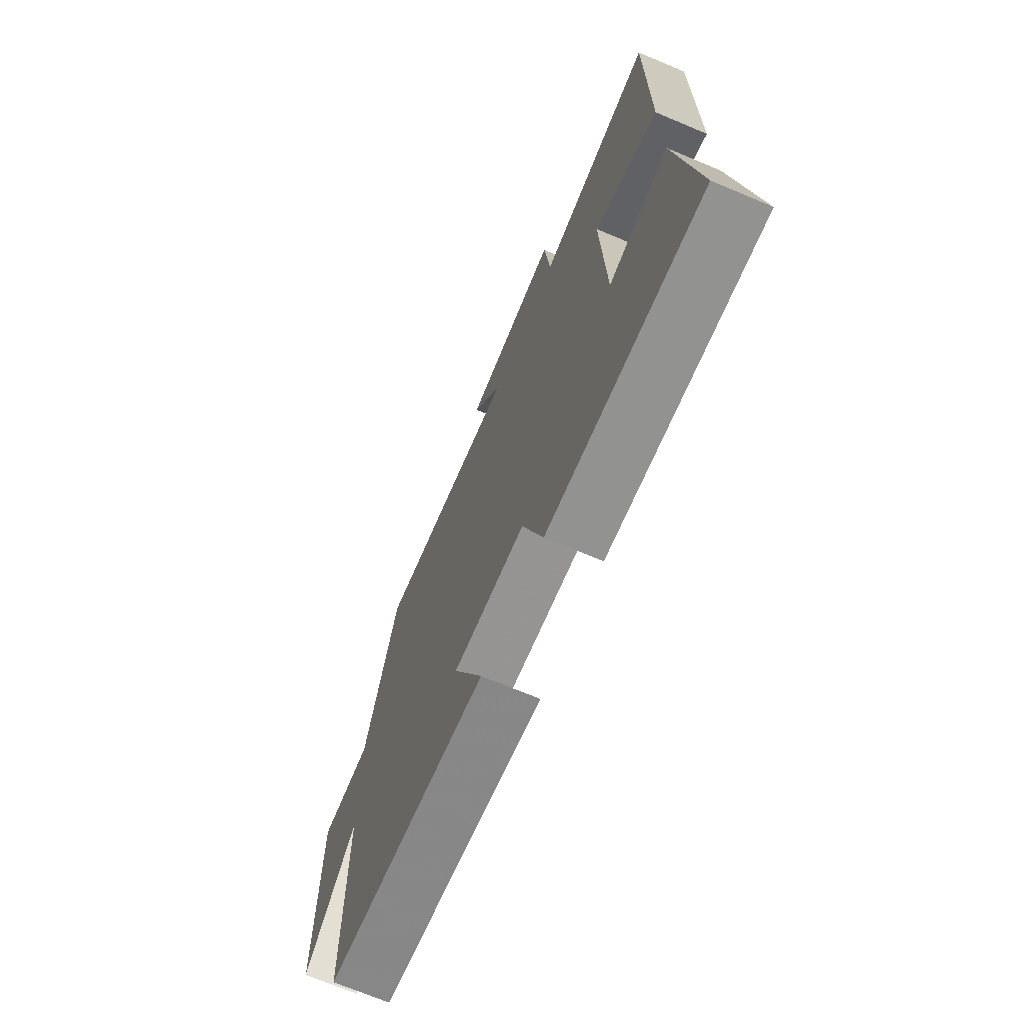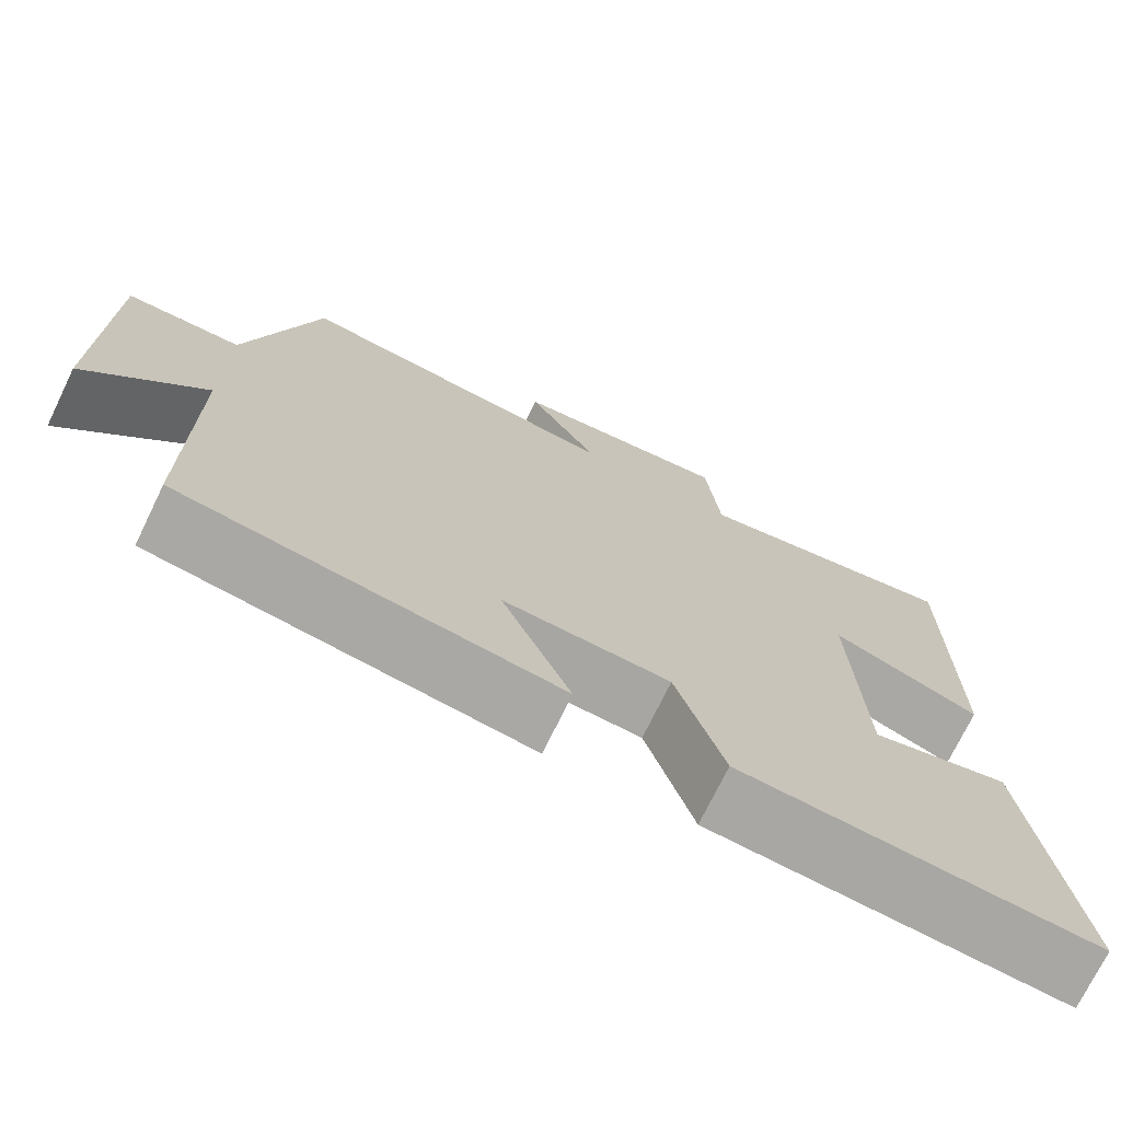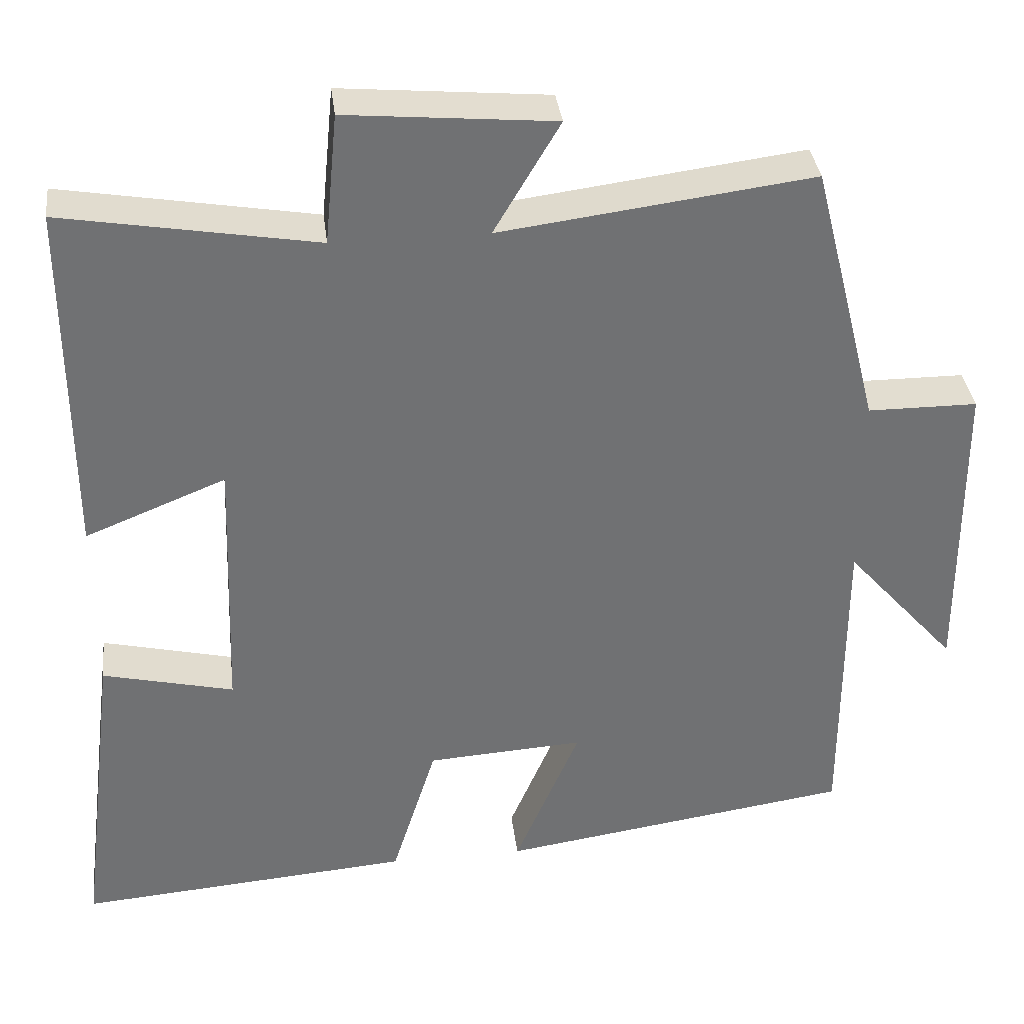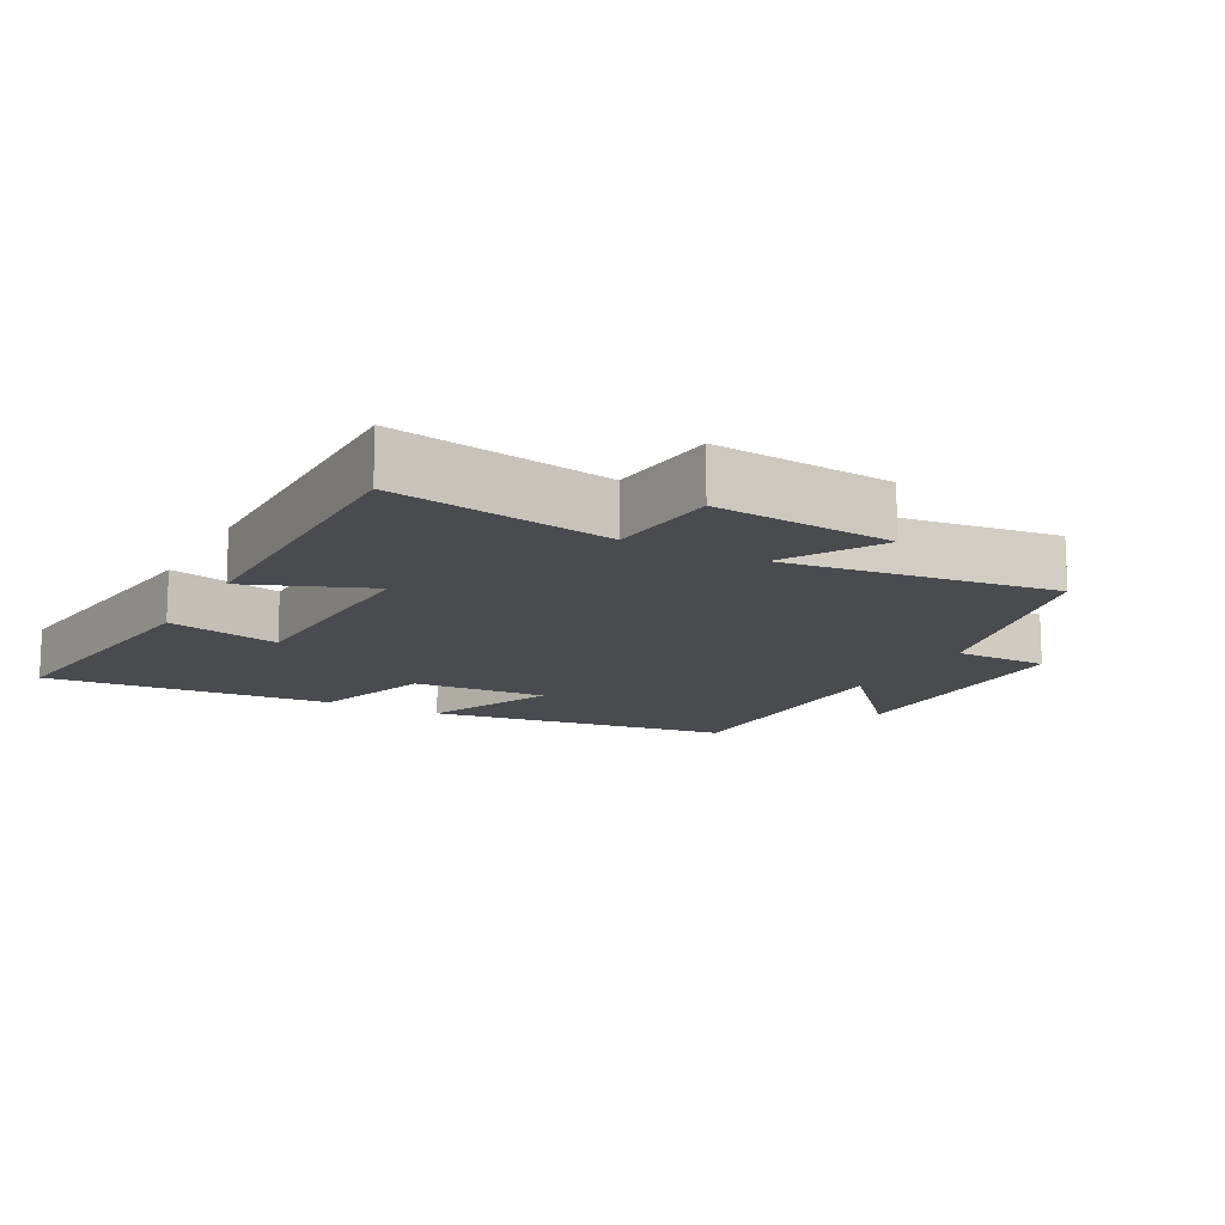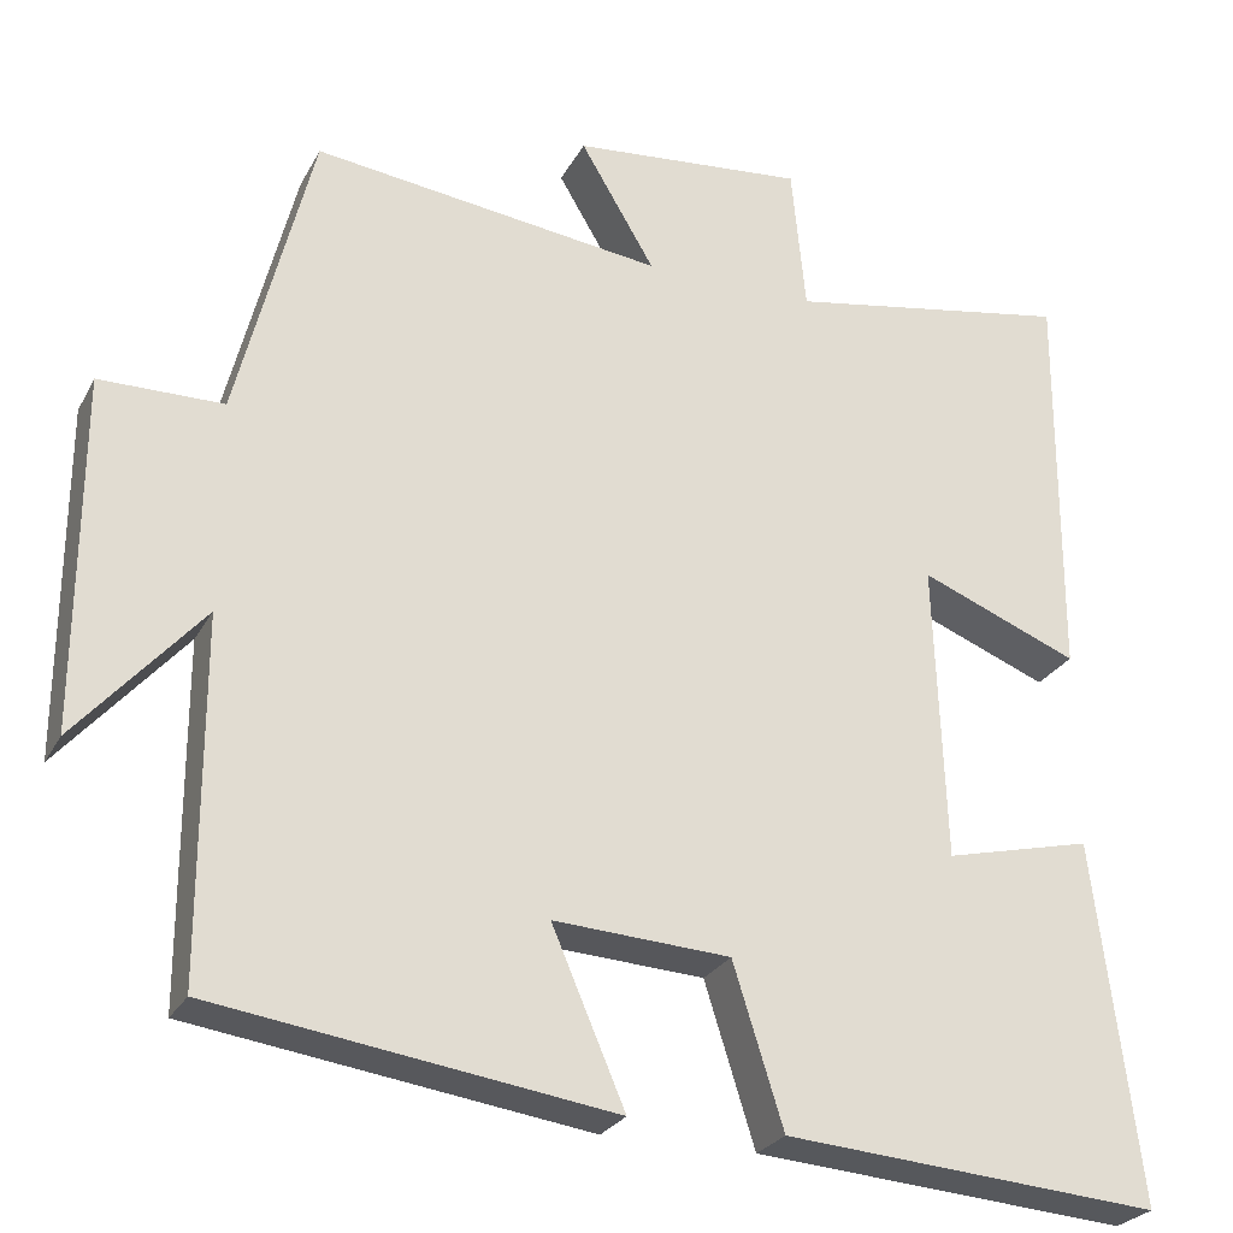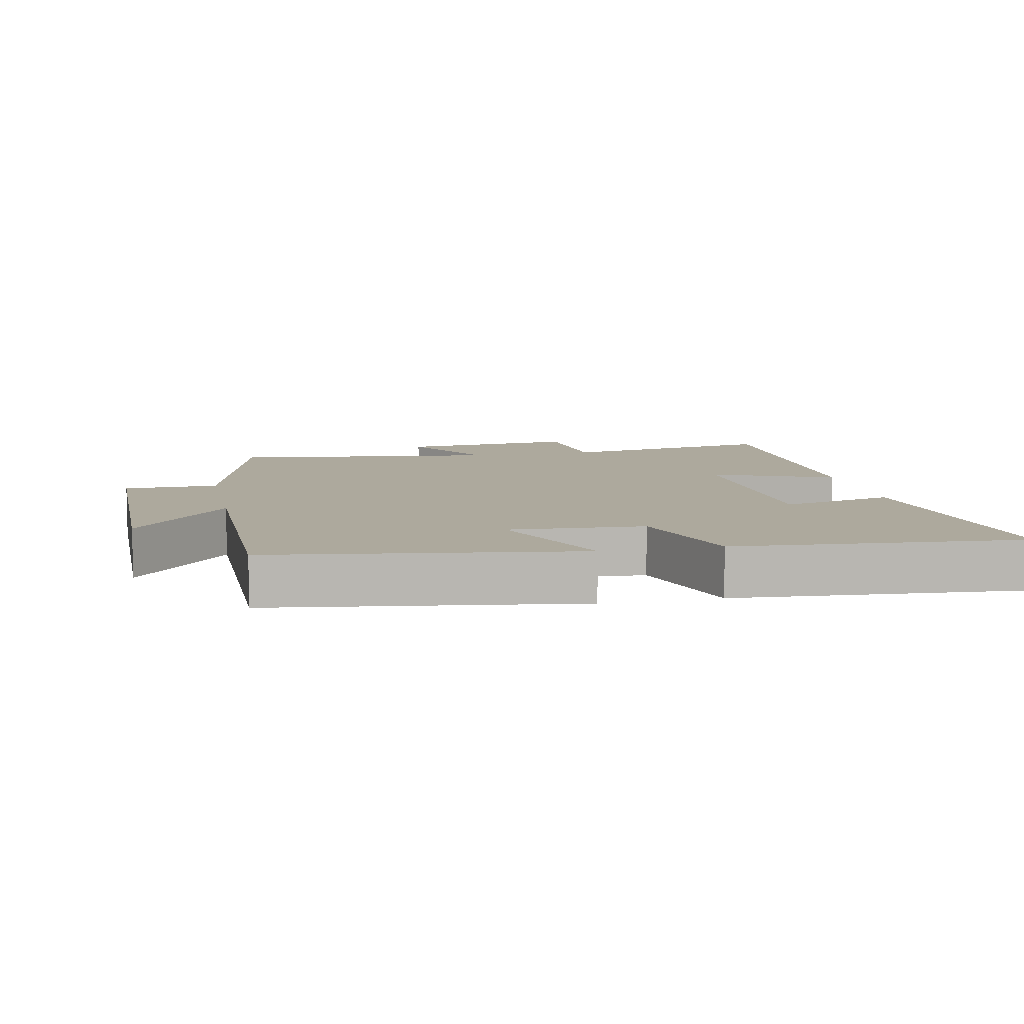
<metadata>
{"format":"obj","ext":"obj","renderer":"f3d","projection":"perspective","resolution":1024,"background":"white","views":[{"elev":-70.6,"azim":-112.8,"up":"+Z"},{"elev":-73.2,"azim":154.1,"up":"+Z"},{"elev":35.3,"azim":-6.9,"up":"+Z"},{"elev":-13.7,"azim":-28.3,"up":"+Y"},{"elev":-26.0,"azim":157.3,"up":"+Z"},{"elev":8.9,"azim":168.2,"up":"+Y"}]}
</metadata>
<code>
v 0.414 0.07 0.551
v 0.5 0.07 0.211
v 0.64 0.07 0.21
v 0.642 0.07 -0.19
v 0.5 0.07 -0.029
v 0.5 0.07 -0.435
v 0.049 0.07 -0.5
v 0.132 0.07 -0.306
v -0.068 0.07 -0.318
v -0.125 0.07 -0.5
v -0.551 0.07 -0.533
v -0.5 0.07 -0.126
v -0.333 0.07 -0.166
v -0.321 0.07 0.172
v -0.5 0.07 0.1
v -0.502 0.07 0.556
v -0.179 0.07 0.5
v -0.163 0.07 0.666
v 0.101 0.07 0.642
v 0.017 0.07 0.5
v 0.414 0 0.551
v 0.5 0 0.211
v 0.64 0 0.21
v 0.642 0 -0.19
v 0.5 0 -0.029
v 0.5 0 -0.435
v 0.049 0 -0.5
v 0.132 0 -0.306
v -0.068 0 -0.318
v -0.125 0 -0.5
v -0.551 0 -0.533
v -0.5 0 -0.126
v -0.333 0 -0.166
v -0.321 0 0.172
v -0.5 0 0.1
v -0.502 0 0.556
v -0.179 0 0.5
v -0.163 0 0.666
v 0.101 0 0.642
v 0.017 0 0.5
f 17 18 19 20
f 14 15 16 17
f 13 14 17 20
f 10 11 12 13
f 9 10 13 20
f 8 9 20 1
f 5 6 7 8
f 2 3 4 5
f 1 2 5 8
f 40 39 38 37
f 37 36 35 34
f 40 37 34 33
f 33 32 31 30
f 40 33 30 29
f 21 40 29 28
f 28 27 26 25
f 25 24 23 22
f 28 25 22 21
f 1 21 22 2
f 2 22 23 3
f 3 23 24 4
f 4 24 25 5
f 5 25 26 6
f 6 26 27 7
f 7 27 28 8
f 8 28 29 9
f 9 29 30 10
f 10 30 31 11
f 11 31 32 12
f 12 32 33 13
f 13 33 34 14
f 14 34 35 15
f 15 35 36 16
f 16 36 37 17
f 17 37 38 18
f 18 38 39 19
f 19 39 40 20
f 20 40 21 1

</code>
